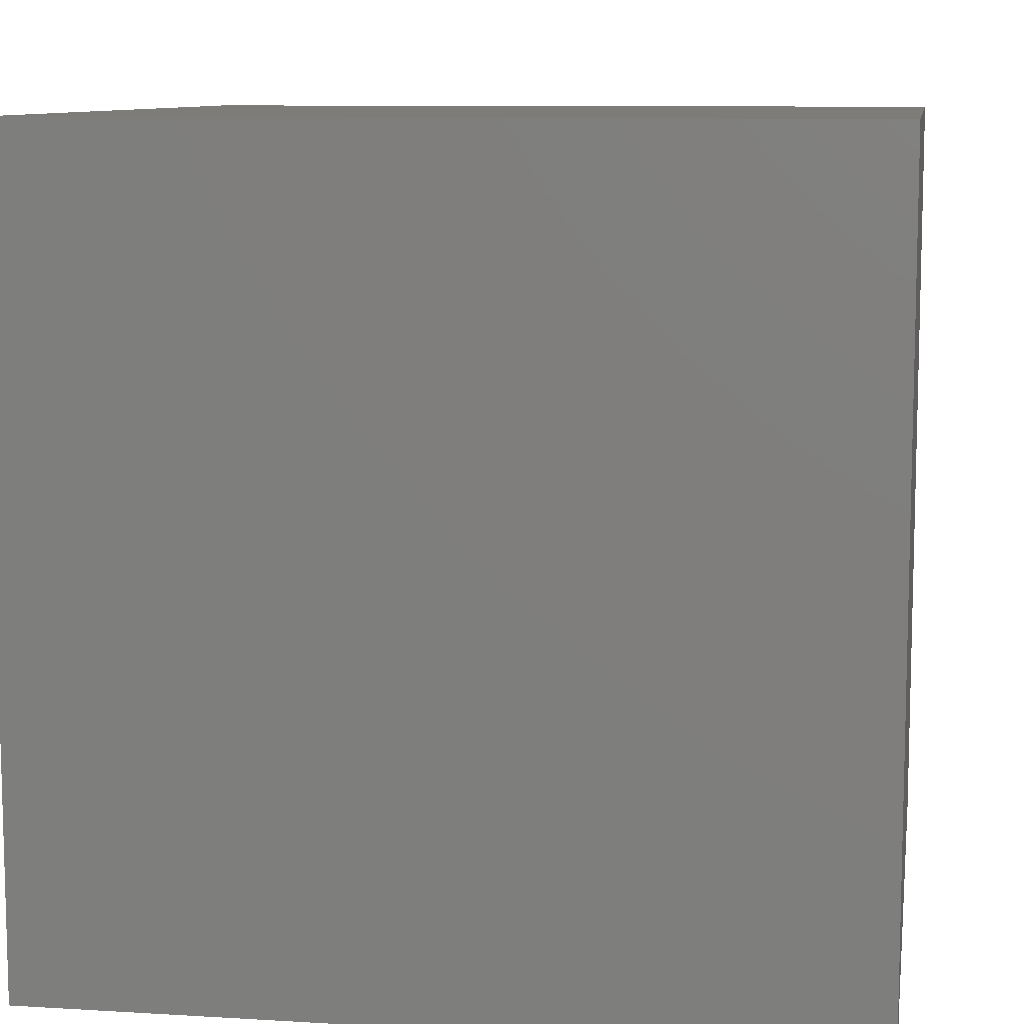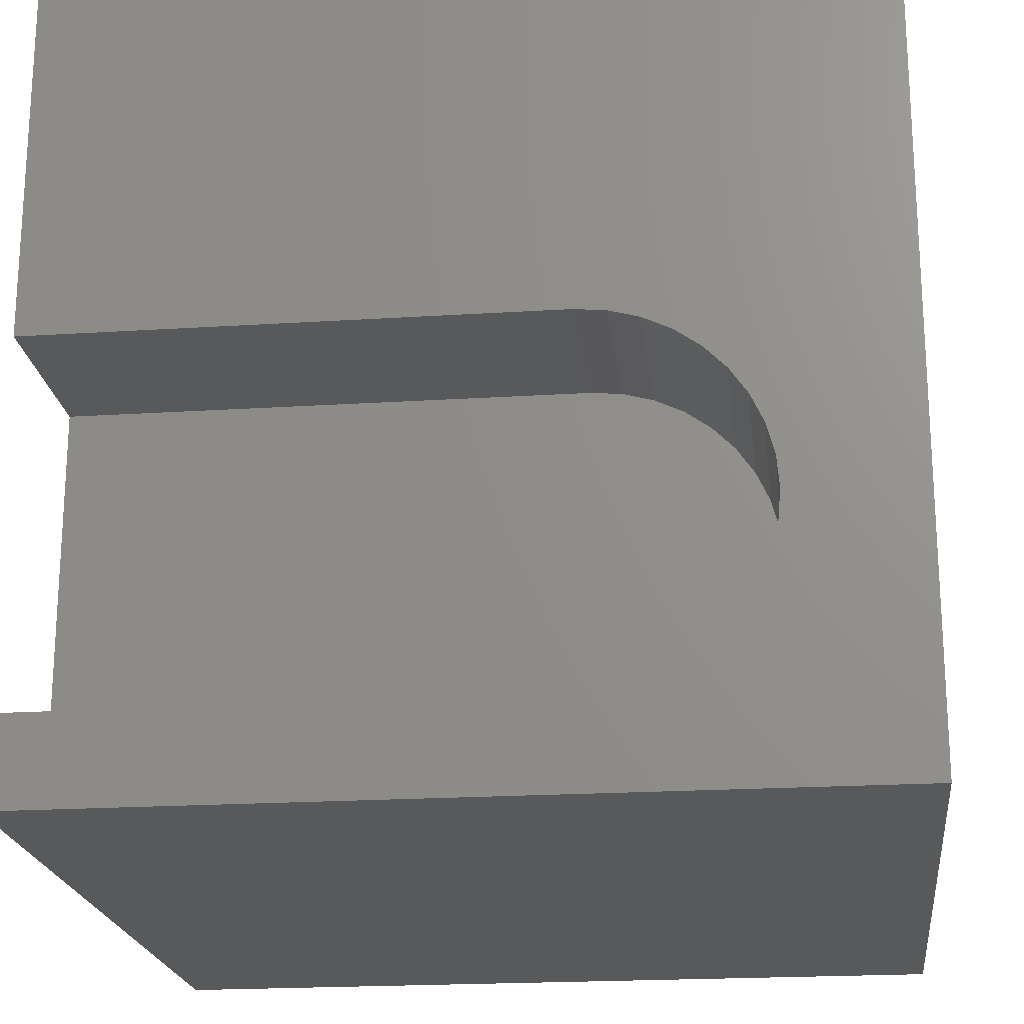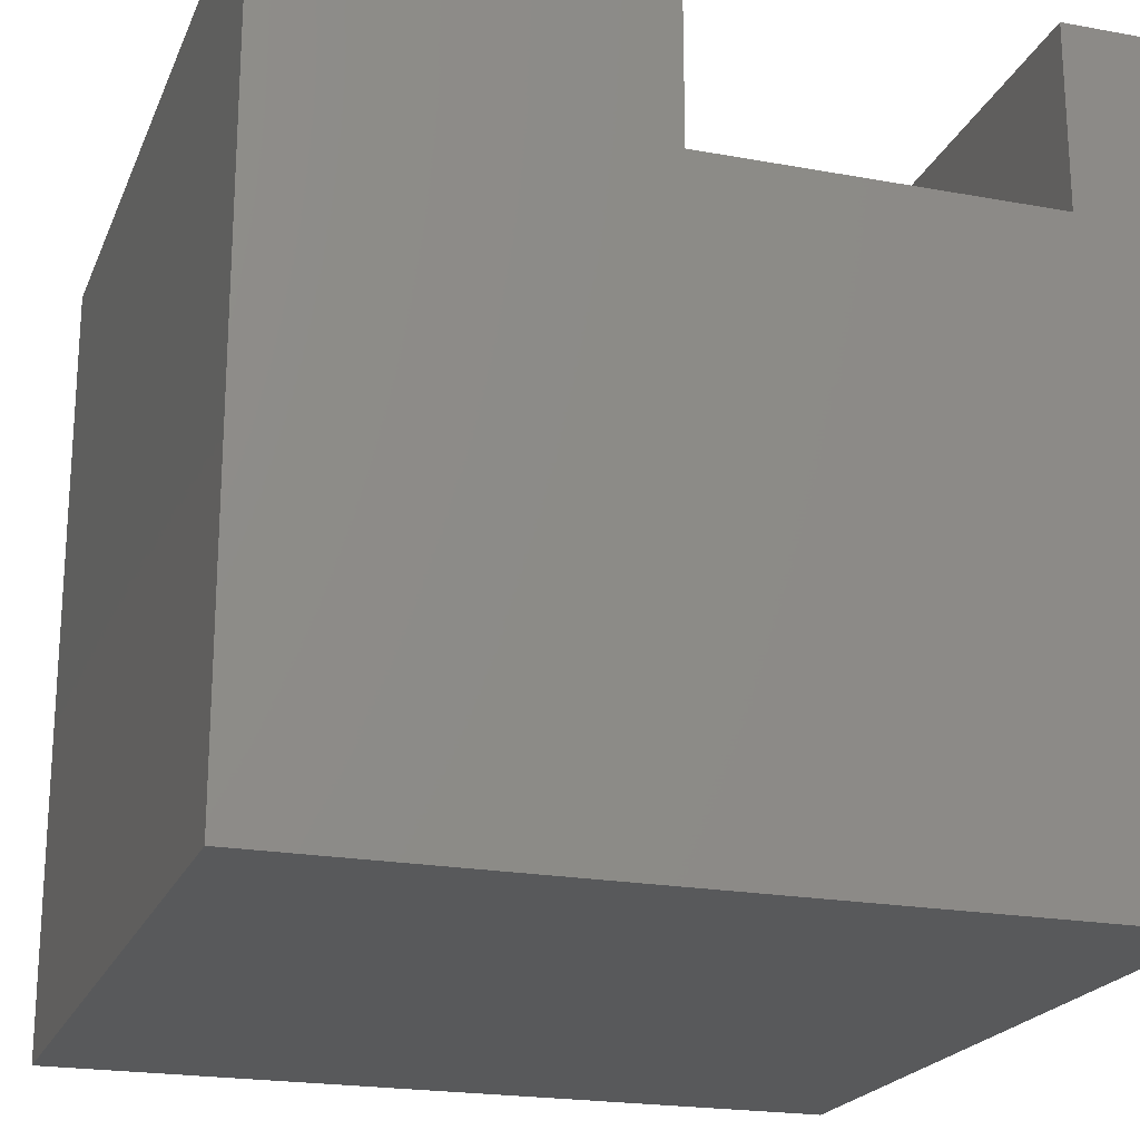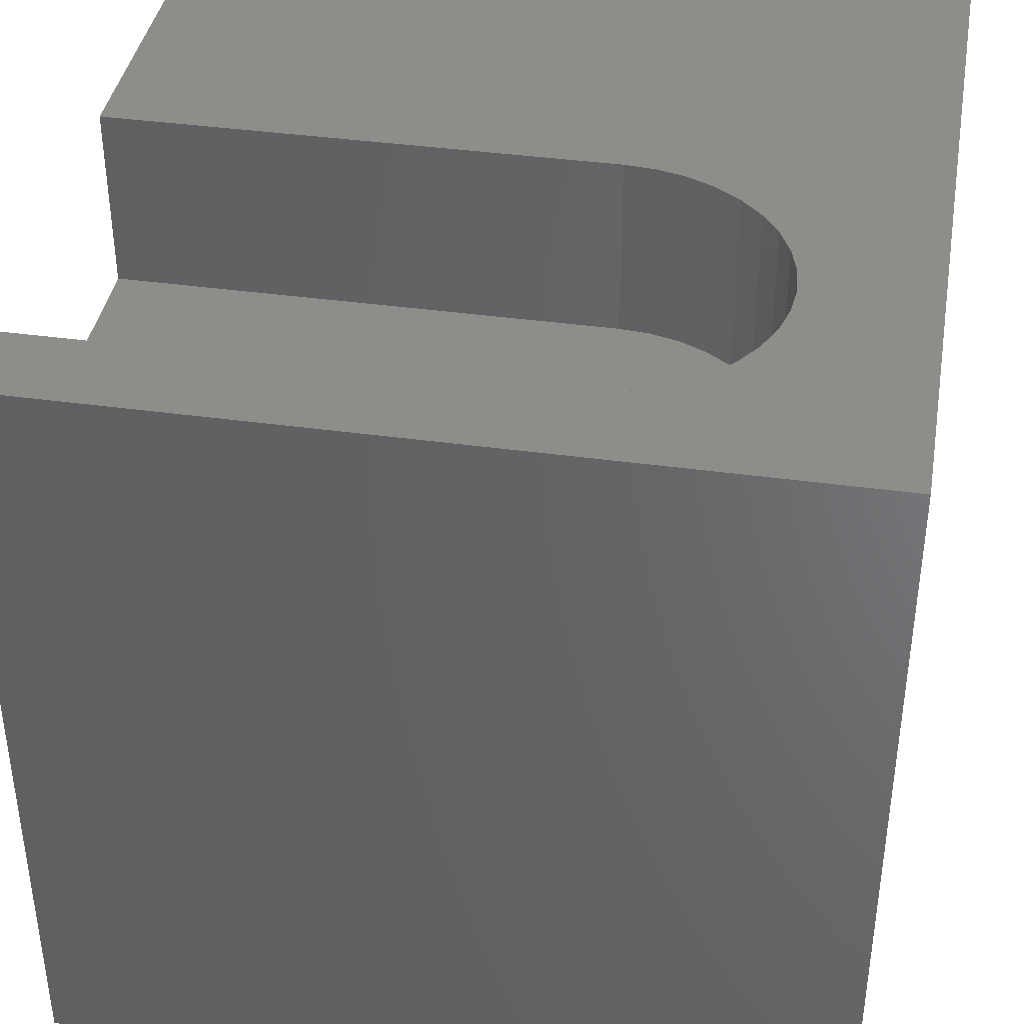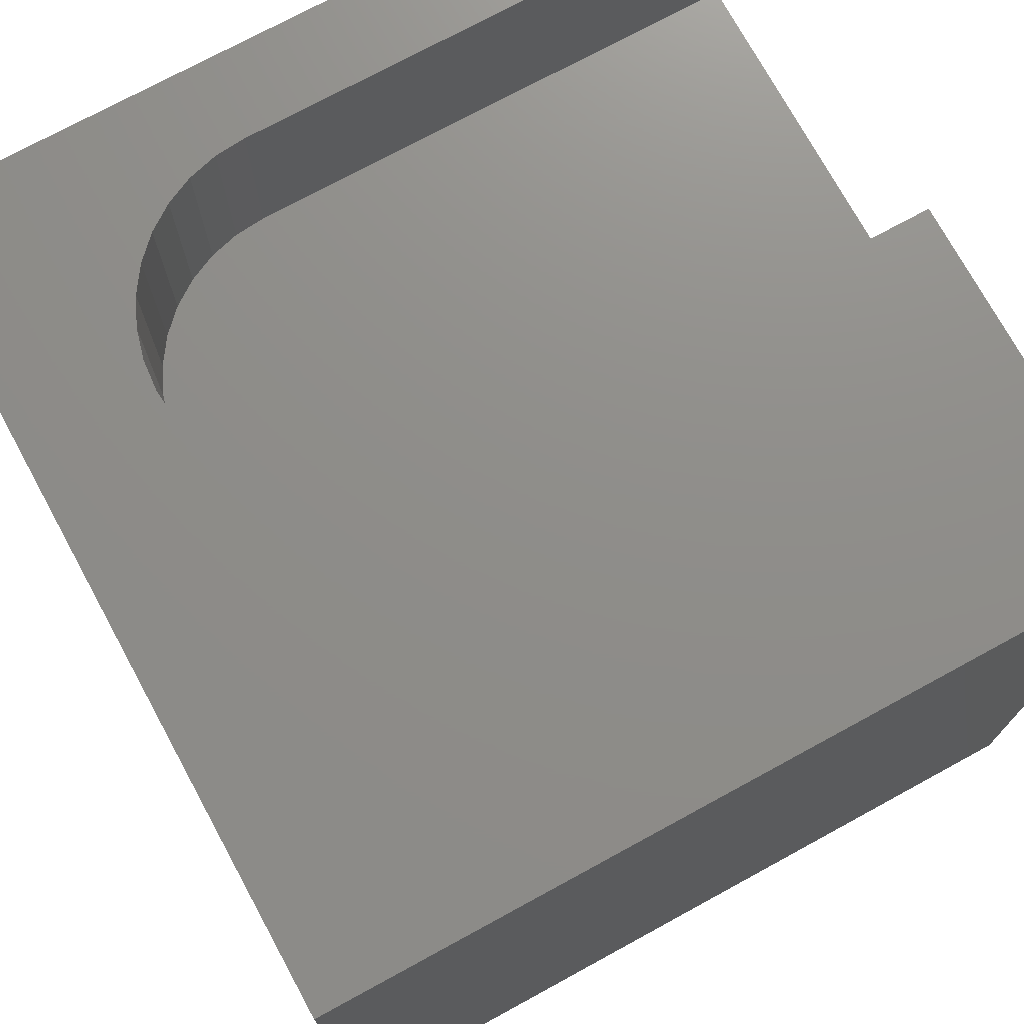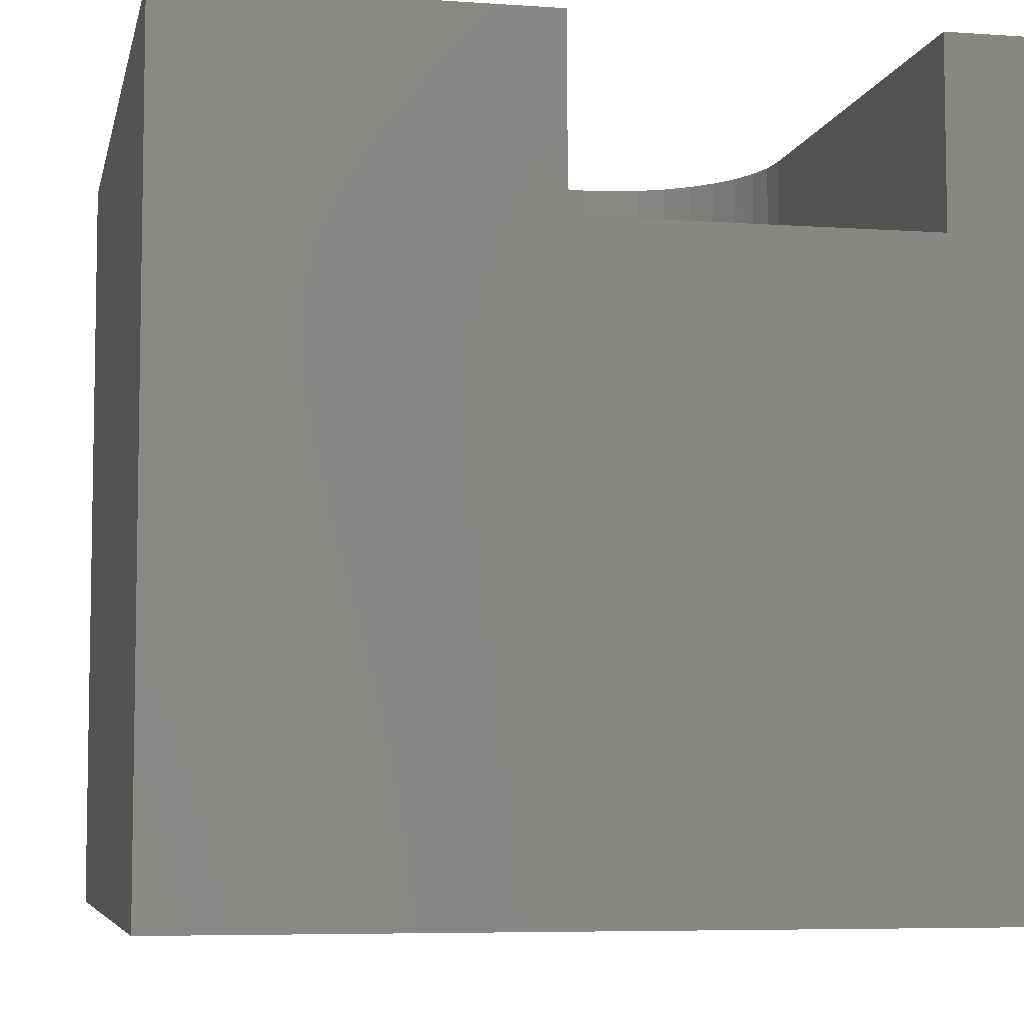
<metadata>
{"format":"stl","ext":"stl","renderer":"f3d","projection":"perspective","resolution":1024,"background":"white","views":[{"elev":9.4,"azim":99.0,"up":"+Y"},{"elev":-20.8,"azim":6.6,"up":"+Y"},{"elev":-21.0,"azim":-108.2,"up":"+Z"},{"elev":39.6,"azim":9.8,"up":"+Z"},{"elev":73.8,"azim":151.4,"up":"+Z"},{"elev":-6.3,"azim":-101.7,"up":"+Z"}]}
</metadata>
<code>
# stl→obj: 50 verts, 96 faces
v 0 0 10
v 0 1.062 10
v 0 1.062 7.691
v 0 5.418 10
v 0 10 10
v 0 5.418 7.691
v 0 10 0
v 0 0 0
v 10 10 10
v 7.901 4.64 10
v 8.119 4.329 10
v 8.279 3.985 10
v 8.377 3.618 10
v 10 0 10
v 8.411 3.24 10
v 8.377 2.862 10
v 6.232 5.418 10
v 6.611 5.385 10
v 6.977 5.287 10
v 7.901 1.84 10
v 7.633 1.571 10
v 7.321 1.354 10
v 6.977 1.193 10
v 7.321 5.126 10
v 7.633 4.908 10
v 8.279 2.495 10
v 8.119 2.151 10
v 6.232 1.062 10
v 6.611 1.095 10
v 10 10 0
v 10 0 0
v 8.377 2.862 7.691
v 8.411 3.24 7.691
v 6.232 1.062 7.691
v 7.901 1.84 7.691
v 8.119 2.151 7.691
v 8.279 2.495 7.691
v 8.377 3.618 7.691
v 8.279 3.985 7.691
v 8.119 4.329 7.691
v 7.321 5.126 7.691
v 6.977 5.287 7.691
v 6.611 1.095 7.691
v 6.977 1.193 7.691
v 7.901 4.64 7.691
v 7.633 4.908 7.691
v 6.232 5.418 7.691
v 6.611 5.385 7.691
v 7.321 1.354 7.691
v 7.633 1.571 7.691
f 1 2 3
f 4 5 6
f 6 5 7
f 6 7 3
f 3 7 8
f 3 8 1
f 9 5 4
f 9 10 11
f 11 12 9
f 9 12 13
f 9 13 14
f 14 13 15
f 14 15 16
f 4 17 9
f 9 17 18
f 9 18 19
f 20 21 14
f 14 21 22
f 14 22 23
f 19 24 9
f 9 24 25
f 9 25 10
f 16 26 14
f 14 26 27
f 14 27 20
f 2 1 28
f 28 1 14
f 28 14 29
f 29 14 23
f 30 9 31
f 31 9 14
f 7 30 8
f 8 30 31
f 9 30 5
f 5 30 7
f 31 14 8
f 8 14 1
f 32 33 34
f 35 36 37
f 33 38 34
f 34 38 39
f 34 39 40
f 34 41 42
f 32 34 37
f 37 34 43
f 37 43 44
f 40 45 34
f 34 45 46
f 34 46 41
f 6 3 47
f 47 3 34
f 47 34 48
f 48 34 42
f 44 49 37
f 37 49 50
f 37 50 35
f 6 47 4
f 4 47 17
f 34 28 29
f 34 29 43
f 43 29 23
f 43 23 44
f 44 23 22
f 44 22 49
f 49 22 21
f 49 21 50
f 50 21 20
f 50 20 35
f 35 20 27
f 35 27 36
f 36 27 26
f 36 26 37
f 37 26 16
f 37 16 32
f 32 16 15
f 32 15 33
f 33 15 13
f 33 13 38
f 38 13 12
f 38 12 39
f 39 12 11
f 39 11 40
f 40 11 10
f 40 10 45
f 45 10 25
f 45 25 46
f 46 25 24
f 46 24 41
f 41 24 19
f 41 19 42
f 42 19 18
f 42 18 48
f 48 18 17
f 48 17 47
f 34 3 28
f 28 3 2

</code>
